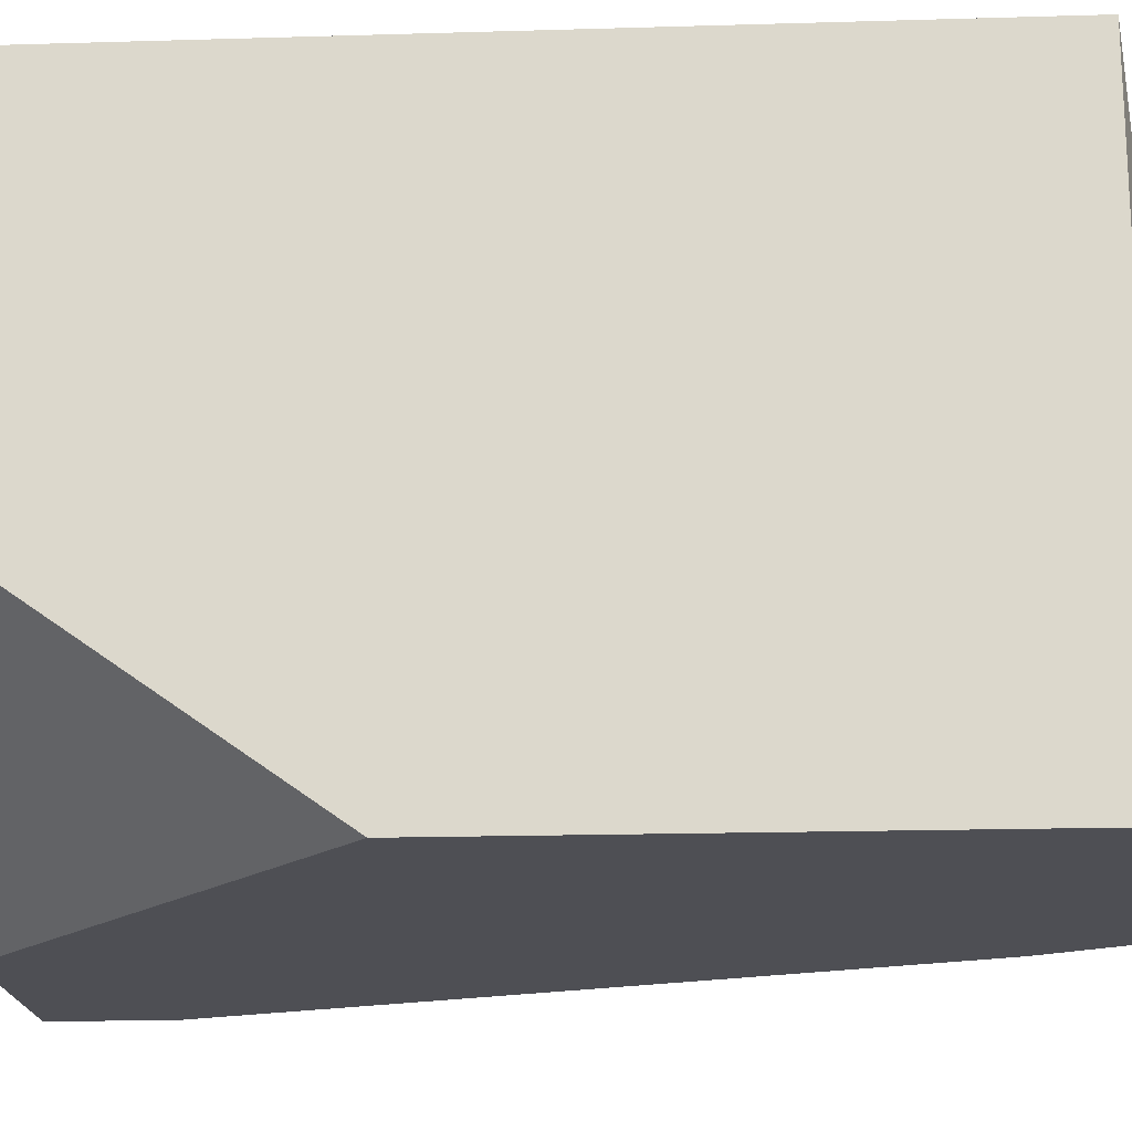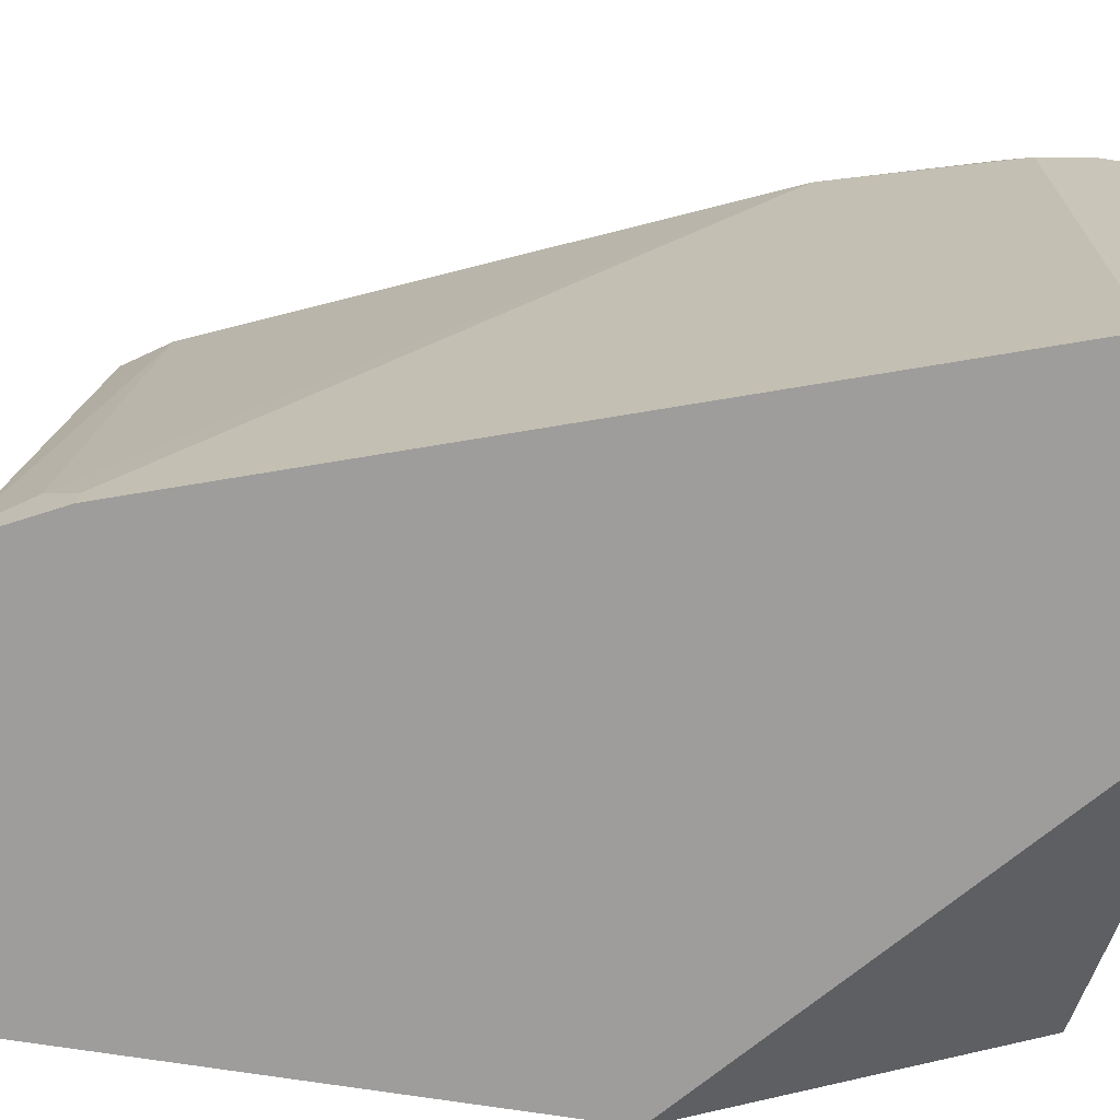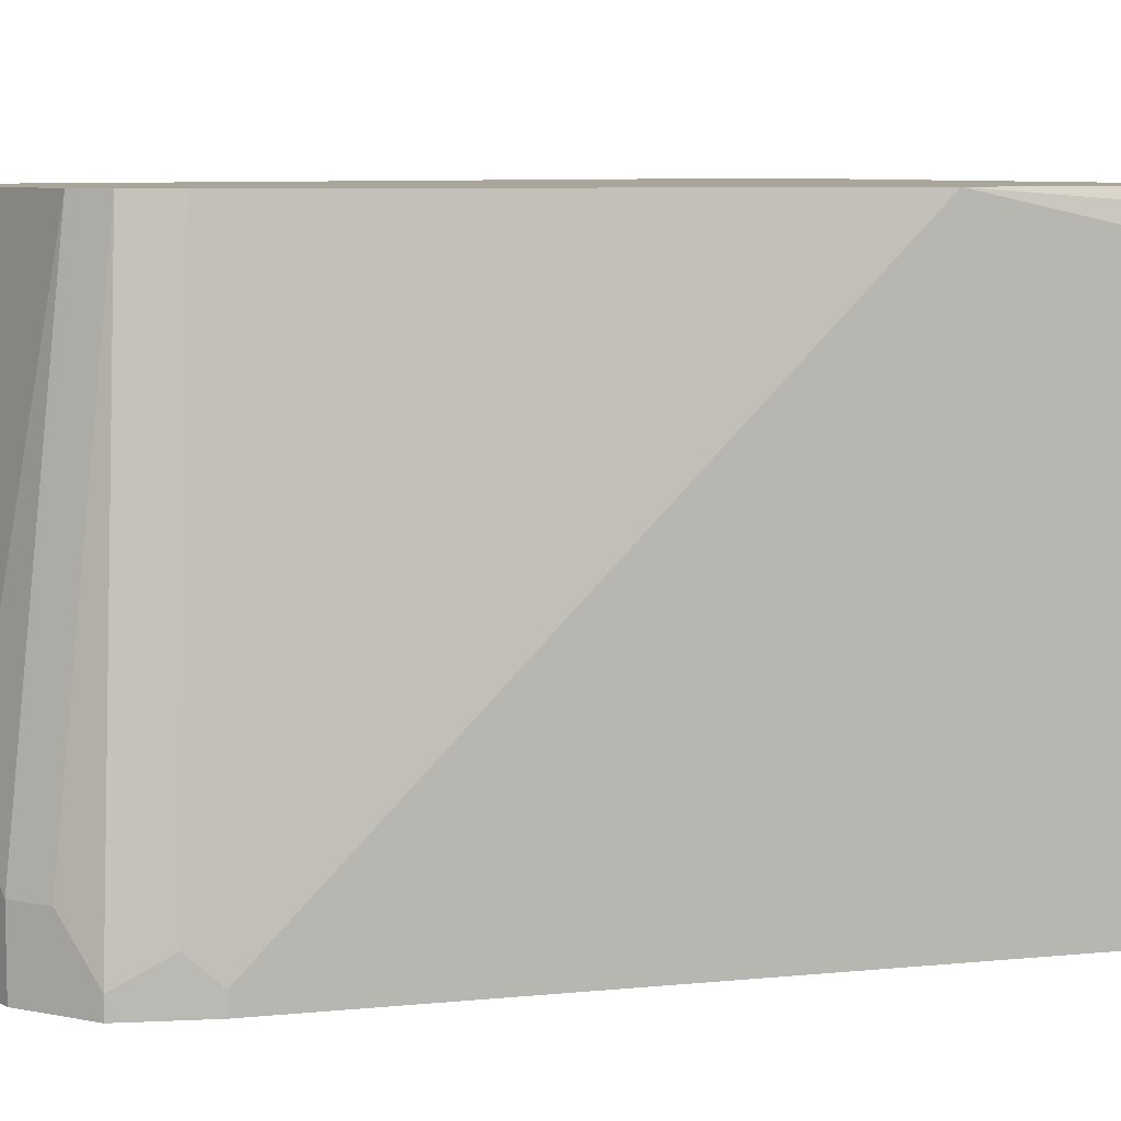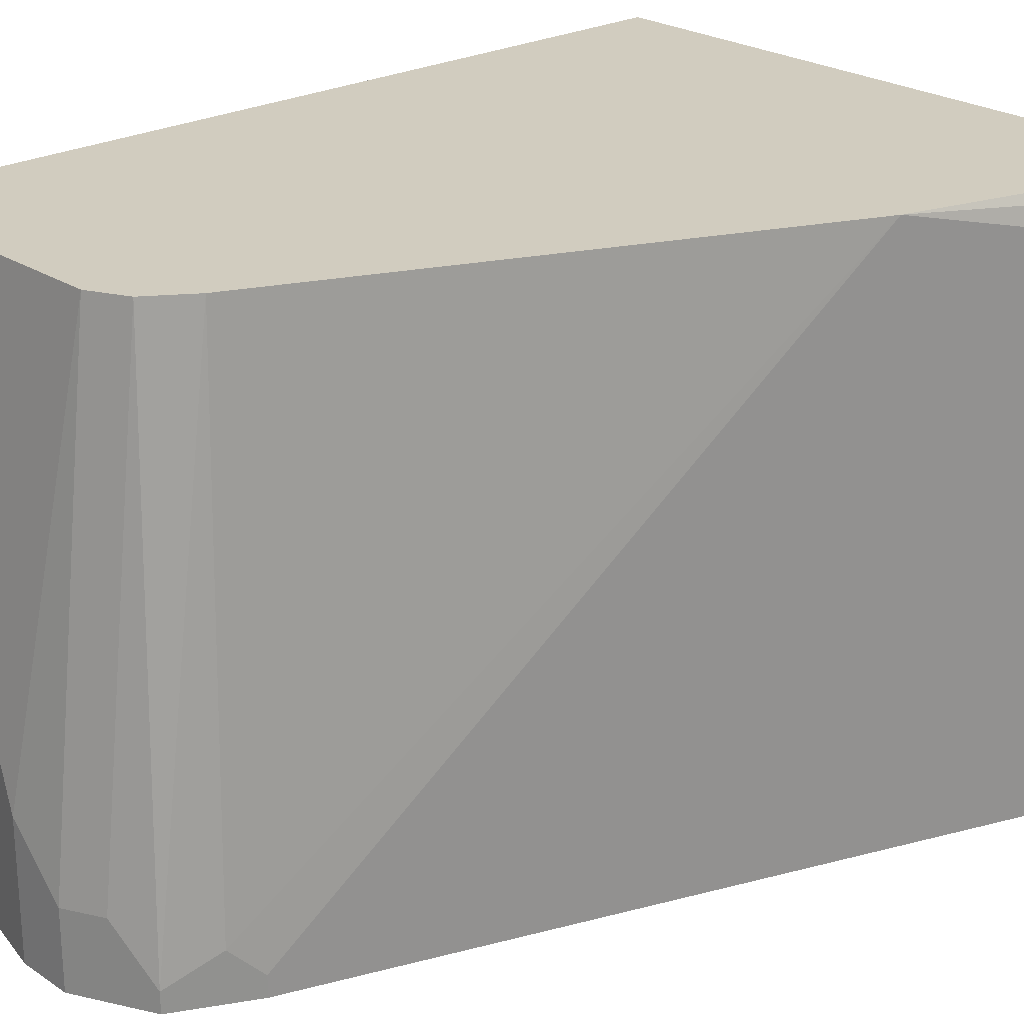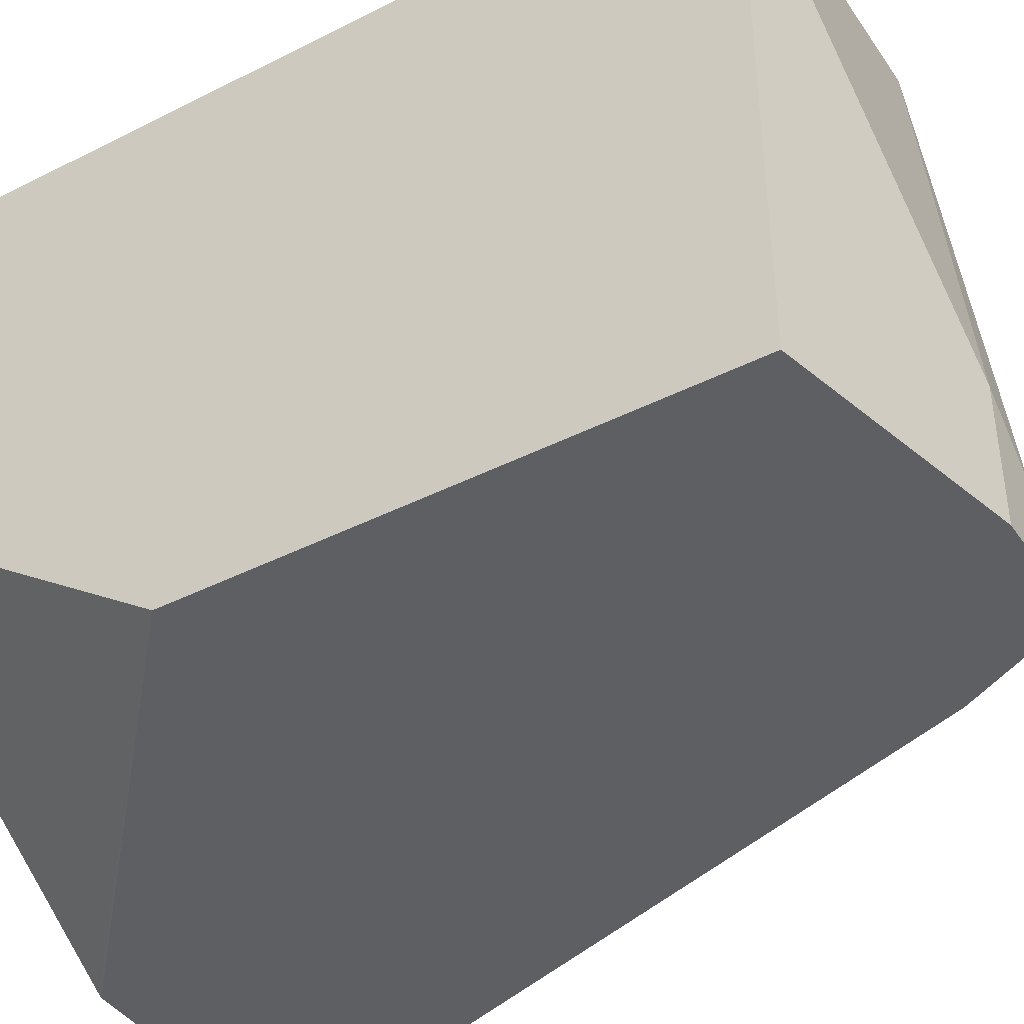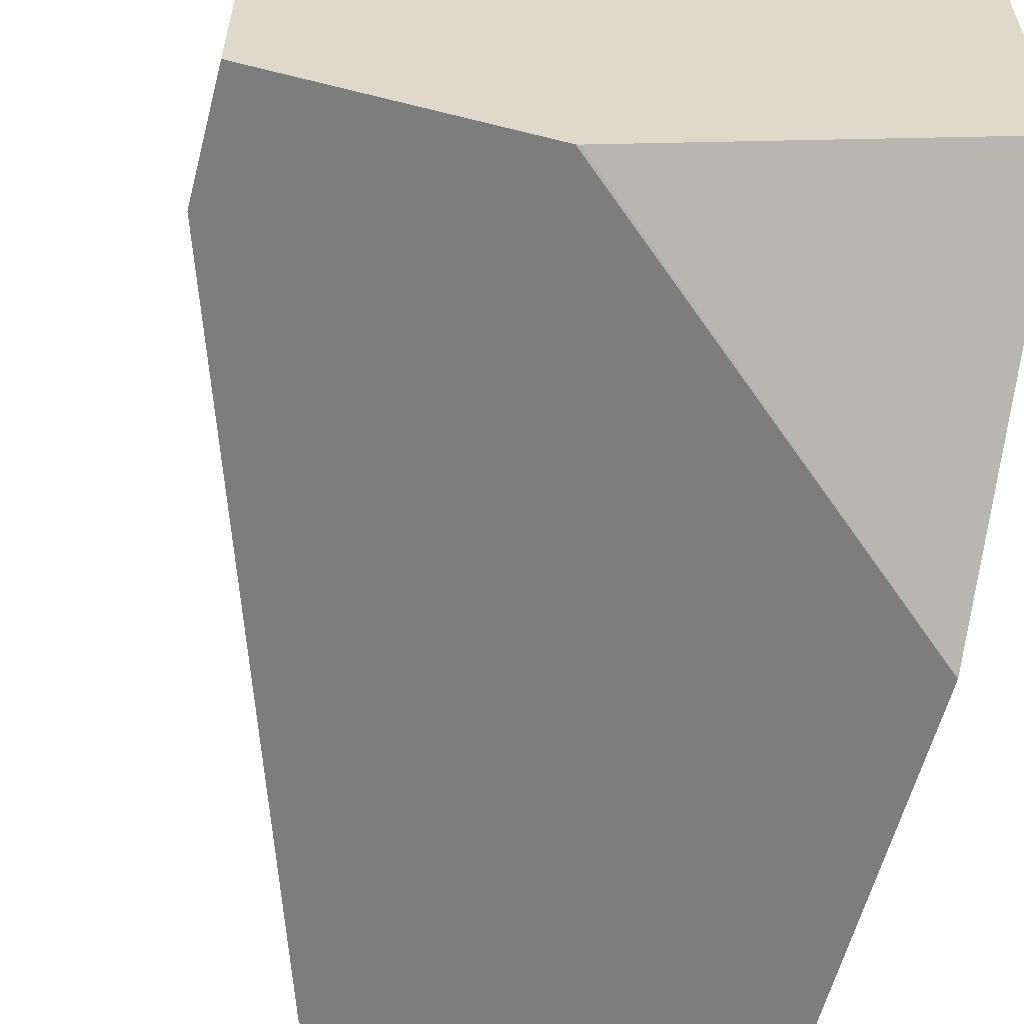
<metadata>
{"format":"obj","ext":"obj","renderer":"f3d","projection":"perspective","resolution":1024,"background":"white","views":[{"elev":-18.4,"azim":-86.7,"up":"+Z"},{"elev":-70.5,"azim":81.1,"up":"+Z"},{"elev":7.5,"azim":55.7,"up":"+Z"},{"elev":23.9,"azim":47.6,"up":"+Z"},{"elev":-41.8,"azim":-58.6,"up":"+Z"},{"elev":-59.1,"azim":165.4,"up":"+Z"}]}
</metadata>
<code>
v 0.2904 -0.1355 -0.2588
v 0.2078 -0.1355 -0.2588
v 0.2904 -0.1355 -0.06397
v 0.2904 -0.1743 -0.2588
v 0.2065 -0.1355 -0.2581
v 0.07443 -0.2534 -0.2588
v 0.07443 -0.1355 -0.06397
v 0.2904 -0.1549 -0.06397
v 0.2904 -0.1743 -0.07745
v 0.213 -0.4066 -0.2588
v 0.07443 -0.1355 -0.1758
v 0.07443 -0.4259 -0.2588
v 0.07443 -0.4259 -0.06397
v 0.2846 -0.1801 -0.06397
v 0.2856 -0.184 -0.06778
v 0.2711 -0.2323 -0.06397
v 0.213 -0.4066 -0.2517
v 0.2081 -0.4163 -0.242
v 0.2001 -0.4324 -0.2588
v 0.1549 -0.4453 -0.2588
v 0.1549 -0.4453 -0.213
v 0.1743 -0.4259 -0.06397
v 0.2827 -0.1878 -0.06397
v 0.197 -0.4049 -0.06397
v 0.2001 -0.4324 -0.2517
v 0.179 -0.443 -0.2588
v 0.1743 -0.4453 -0.2588
v 0.1743 -0.4453 -0.2323
v 0.1782 -0.424 -0.06397
v 0.1872 -0.4195 -0.06397
v 0.1872 -0.4389 -0.2323
f 15 23 16
f 14 23 15
f 13 21 22
f 12 21 13
f 12 20 21
f 9 15 16
f 10 17 18
f 9 16 17
f 8 15 9
f 16 24 18
f 8 14 15
f 10 18 19
f 16 18 17
f 26 28 27
f 18 25 19
f 19 25 26
f 20 27 28
f 20 28 21
f 21 28 22
f 22 28 29
f 24 30 25
f 25 31 26
f 25 30 31
f 26 31 28
f 28 31 29
f 6 7 11
f 29 31 30
f 18 24 25
f 6 13 7
f 3 23 14
f 5 6 11
f 6 12 13
f 1 2 5
f 1 5 11
f 1 11 7
f 1 3 8
f 1 8 9
f 1 9 4
f 1 4 10
f 1 10 19
f 1 19 26
f 1 26 27
f 1 27 20
f 1 20 12
f 1 7 3
f 1 6 2
f 1 12 6
f 4 9 17
f 4 17 10
f 3 16 23
f 3 24 16
f 3 14 8
f 3 29 30
f 3 22 29
f 3 13 22
f 3 7 13
f 2 6 5
f 3 30 24

</code>
